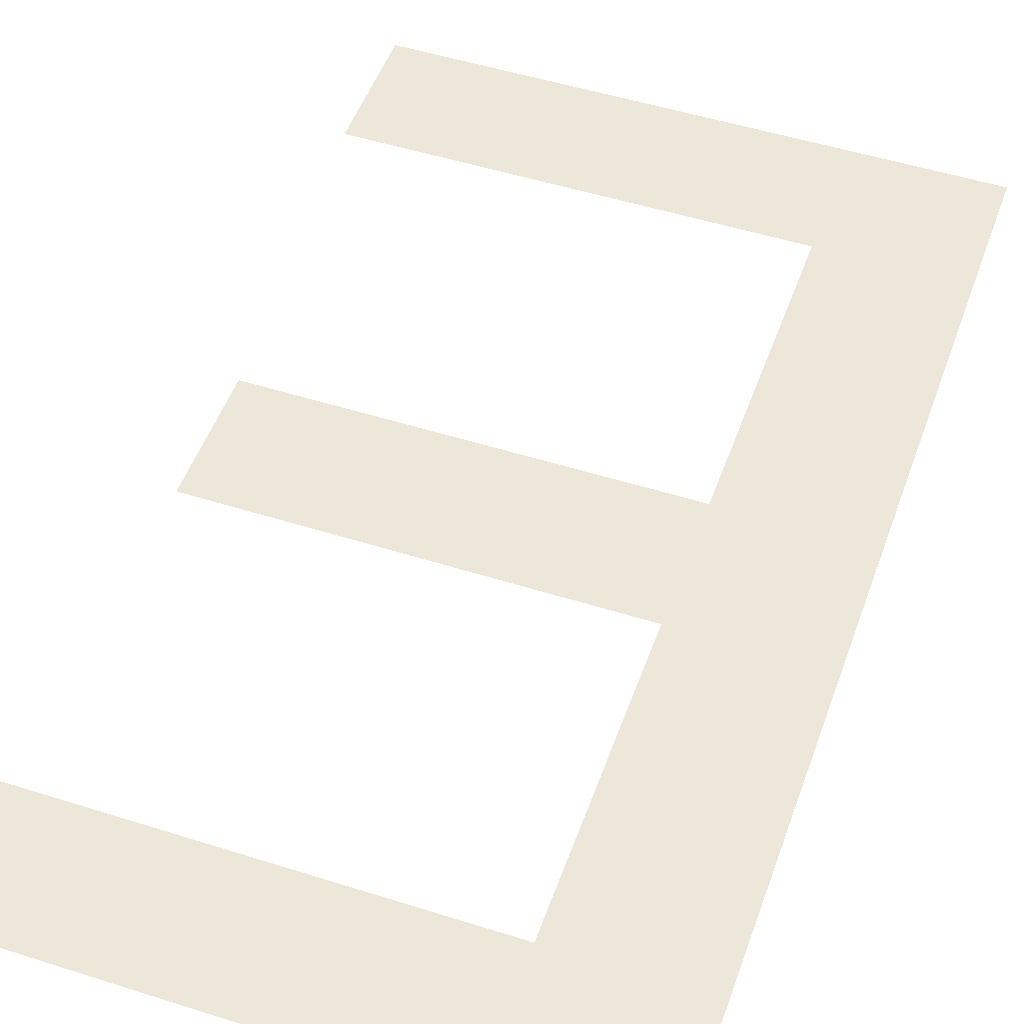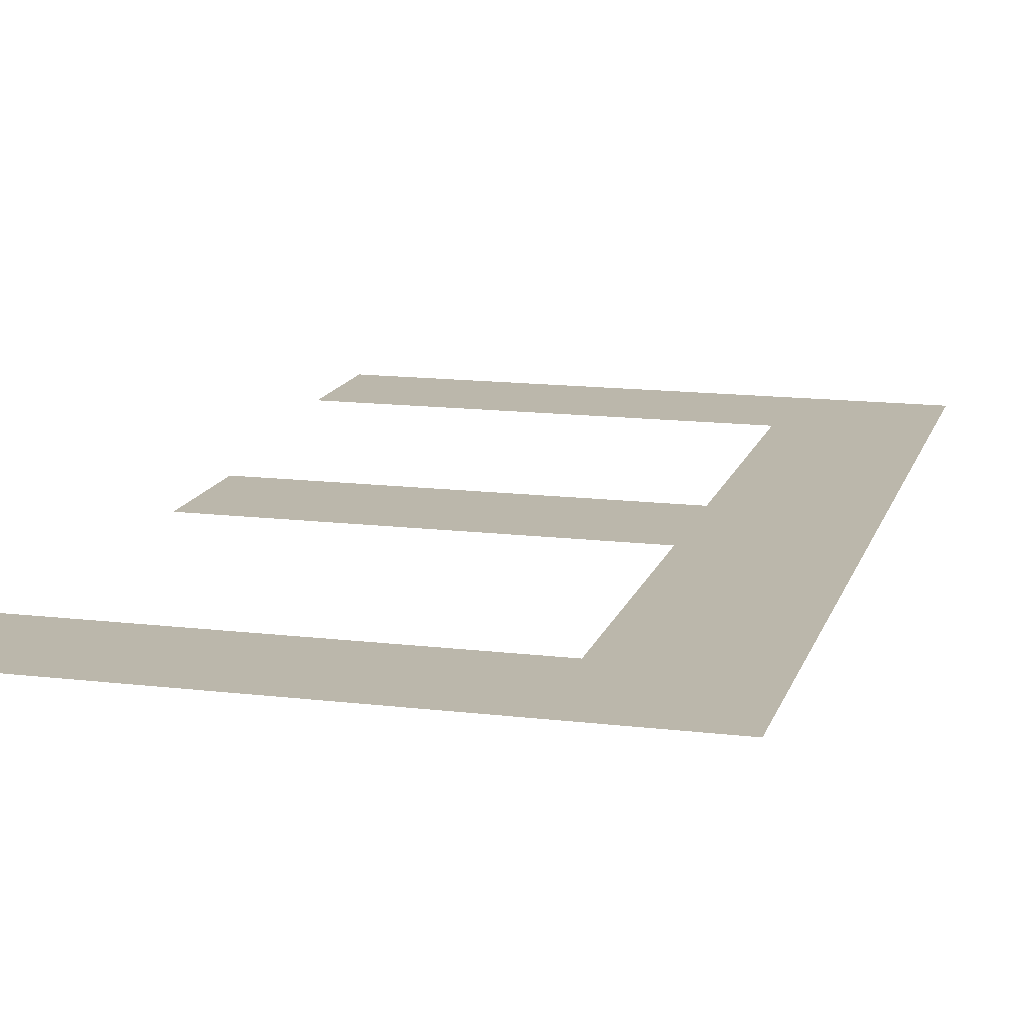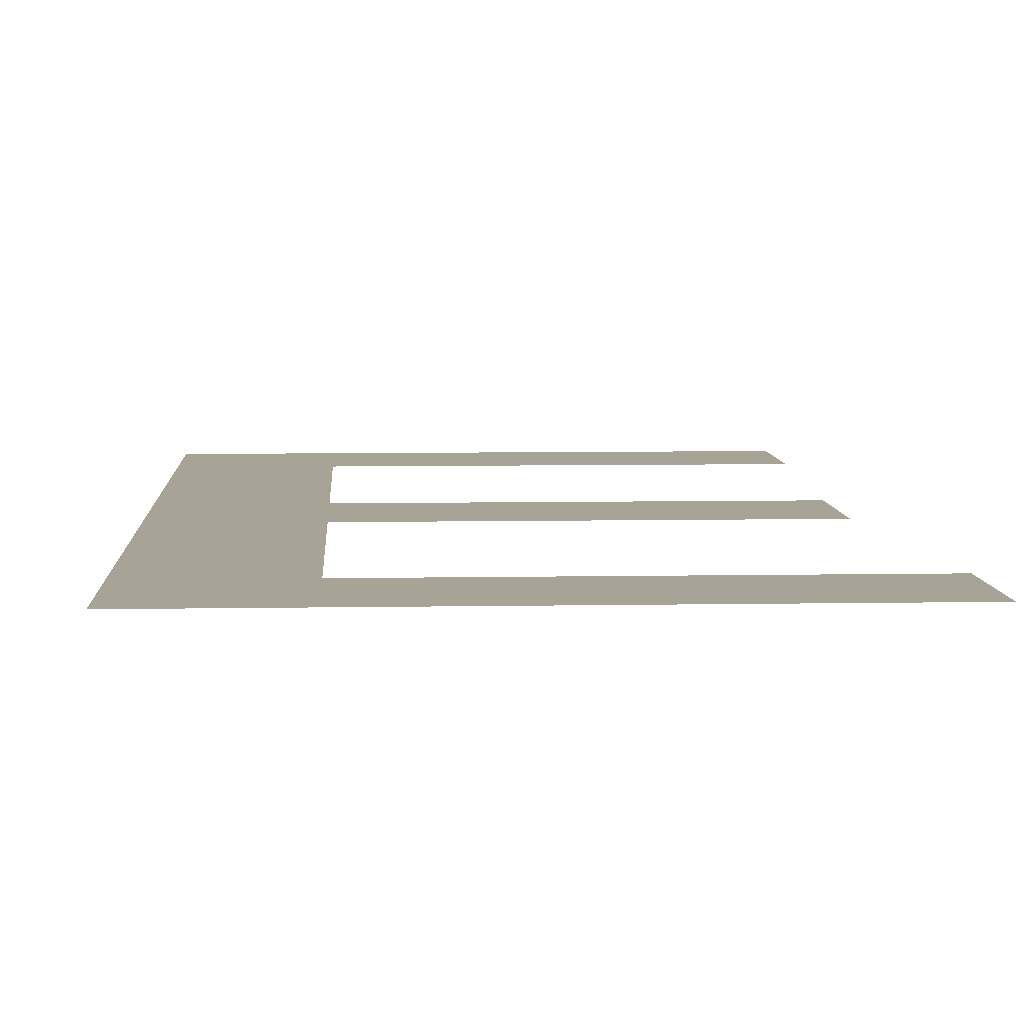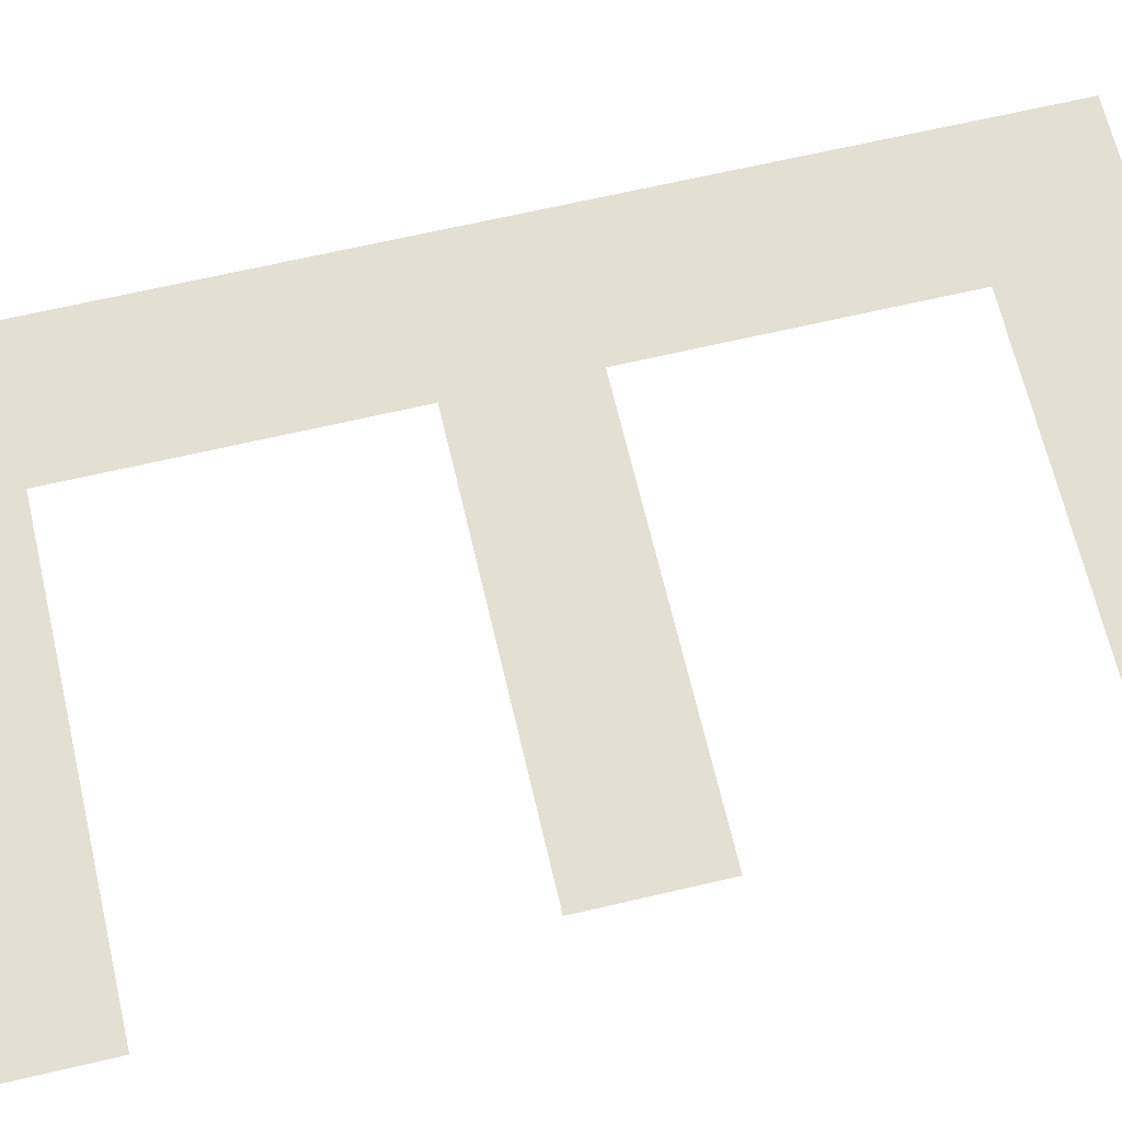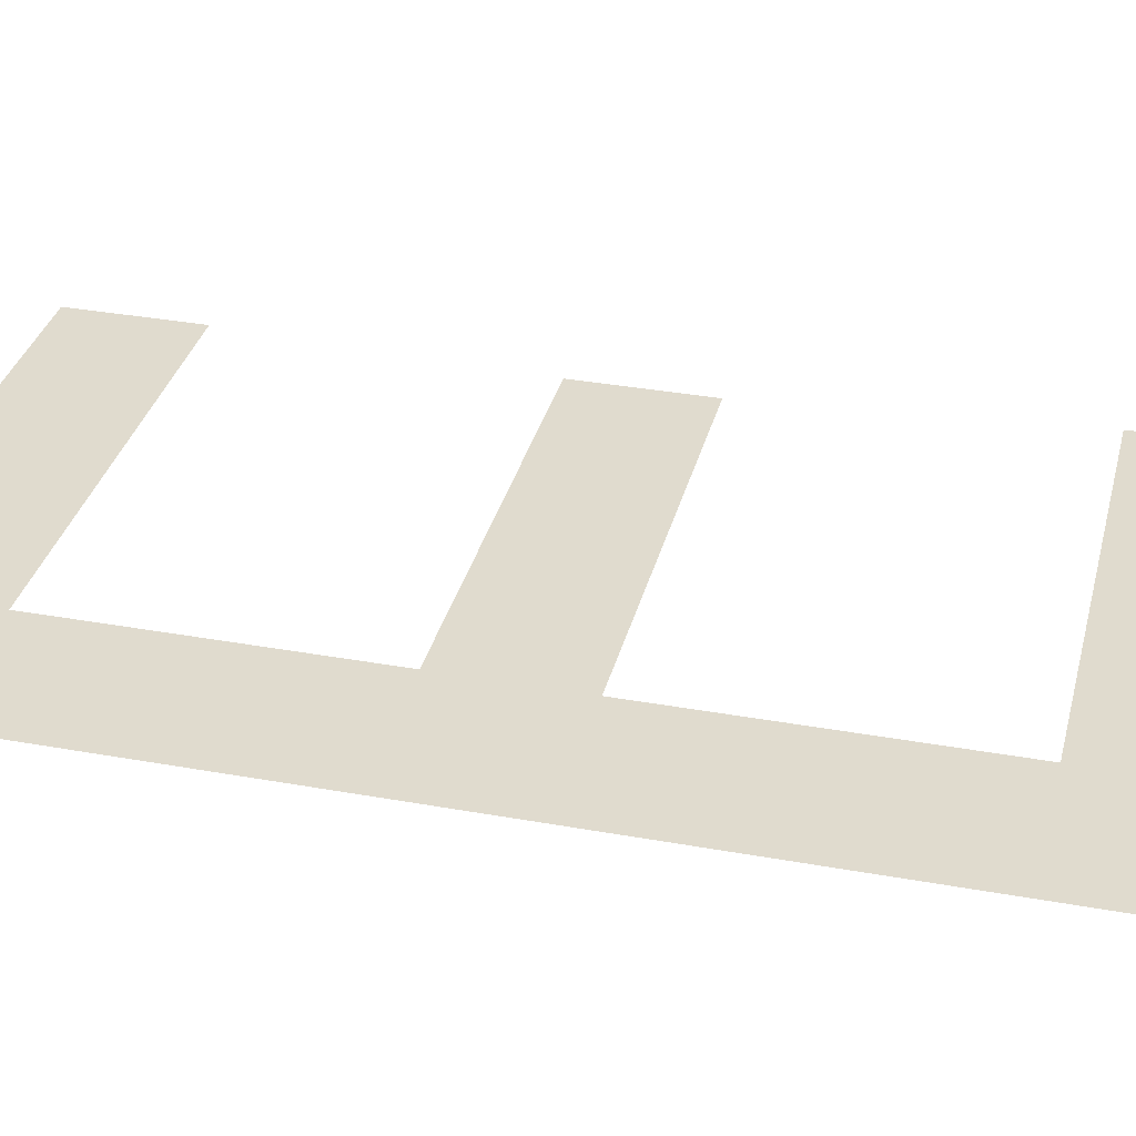
<metadata>
{"format":"obj","ext":"obj","renderer":"f3d","projection":"perspective","resolution":1024,"background":"white","views":[{"elev":50.0,"azim":-160.7,"up":"+Y"},{"elev":14.2,"azim":-165.1,"up":"+Y"},{"elev":6.7,"azim":-3.1,"up":"+Y"},{"elev":66.6,"azim":76.8,"up":"+Y"},{"elev":33.7,"azim":-76.1,"up":"+Y"}]}
</metadata>
<code>
o Text
v 0.462 0 -0.682
v 0.075 0 -0.682
v 0.075 0 0
v 0.471 0 0
v 0.471 0 -0.088
v 0.173 0 -0.088
v 0.173 0 -0.3
v 0.452 0 -0.3
v 0.452 0 -0.388
v 0.173 0 -0.388
v 0.173 0 -0.594
v 0.462 0 -0.594
f 3 11 2
f 11 1 2
f 11 12 1
f 3 10 11
f 3 7 10
f 7 9 10
f 7 8 9
f 3 6 7
f 3 5 6
f 3 4 5

</code>
